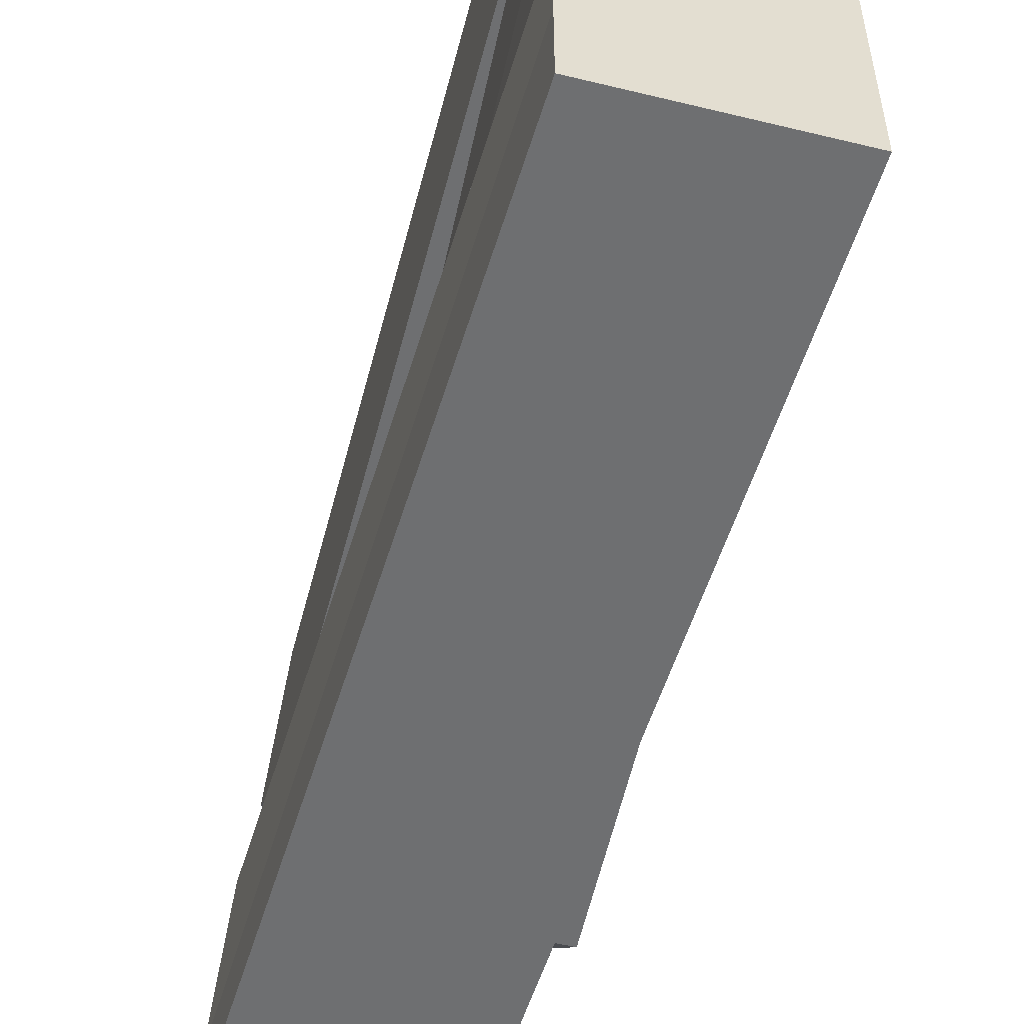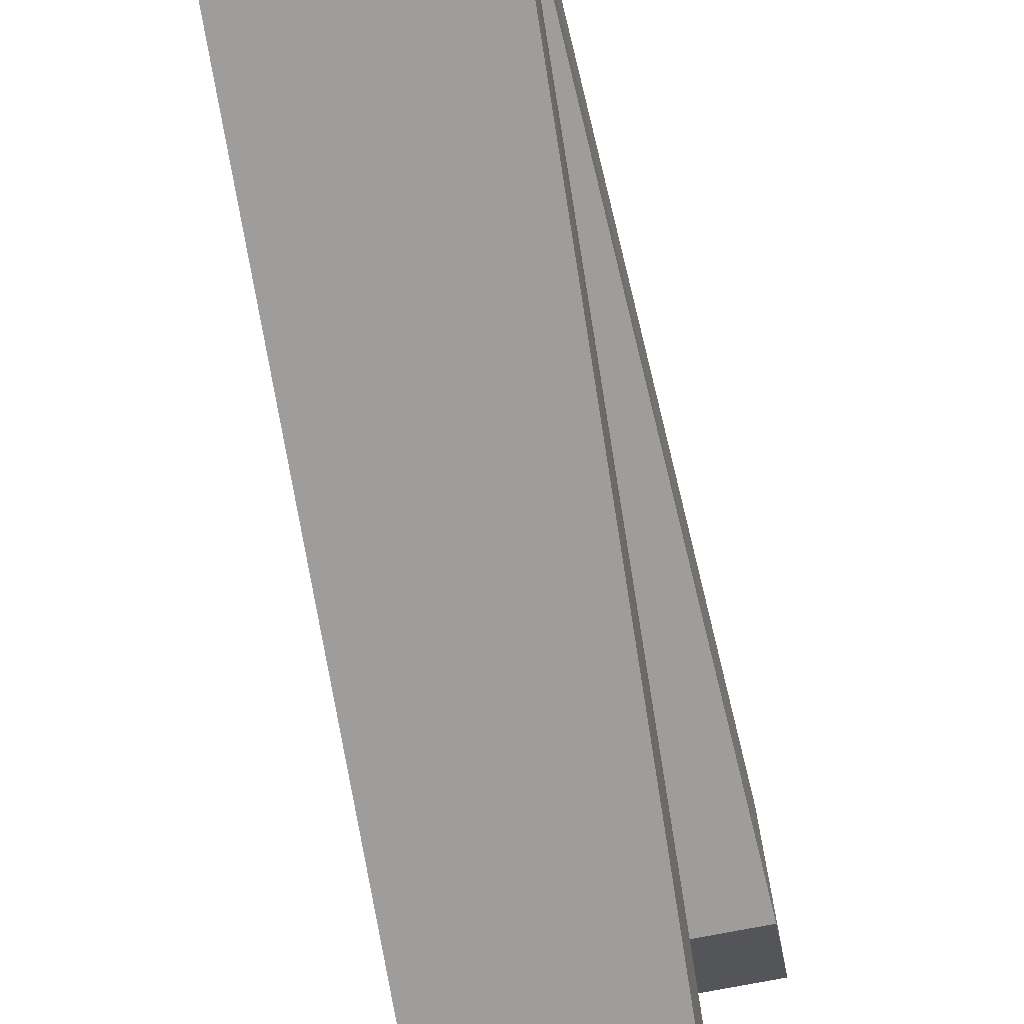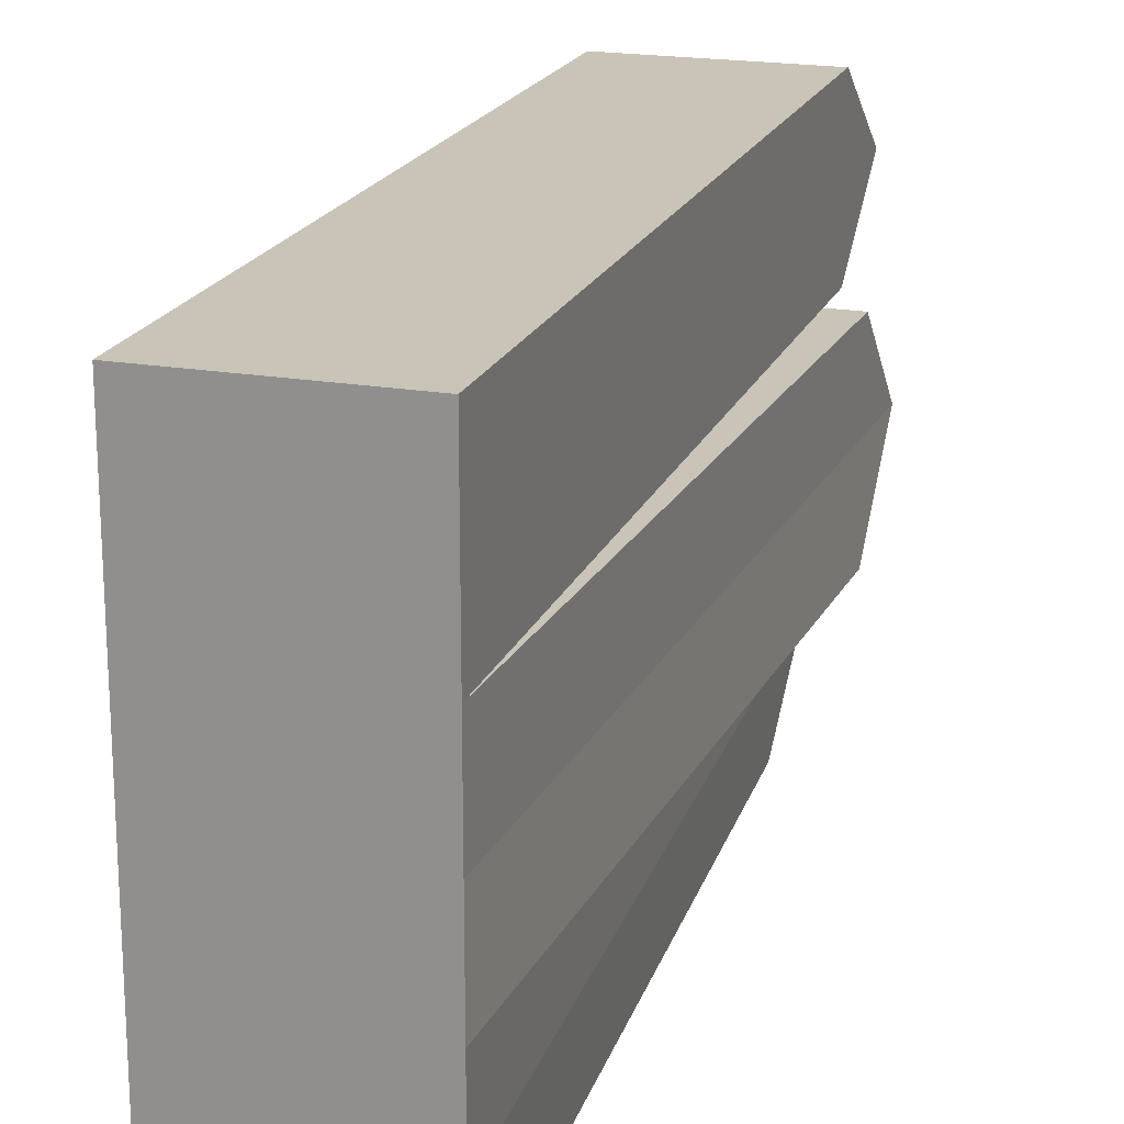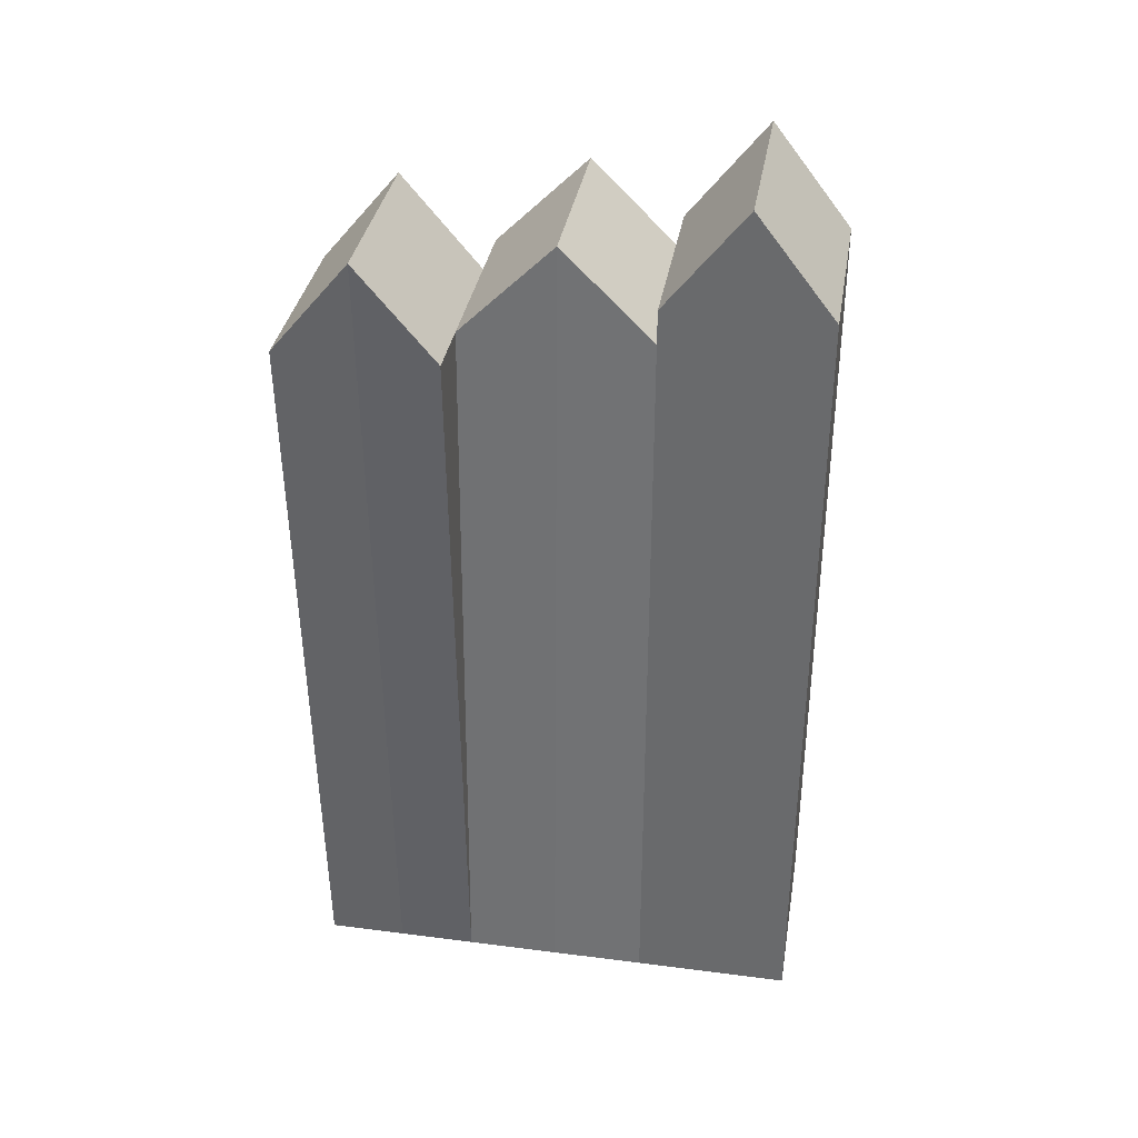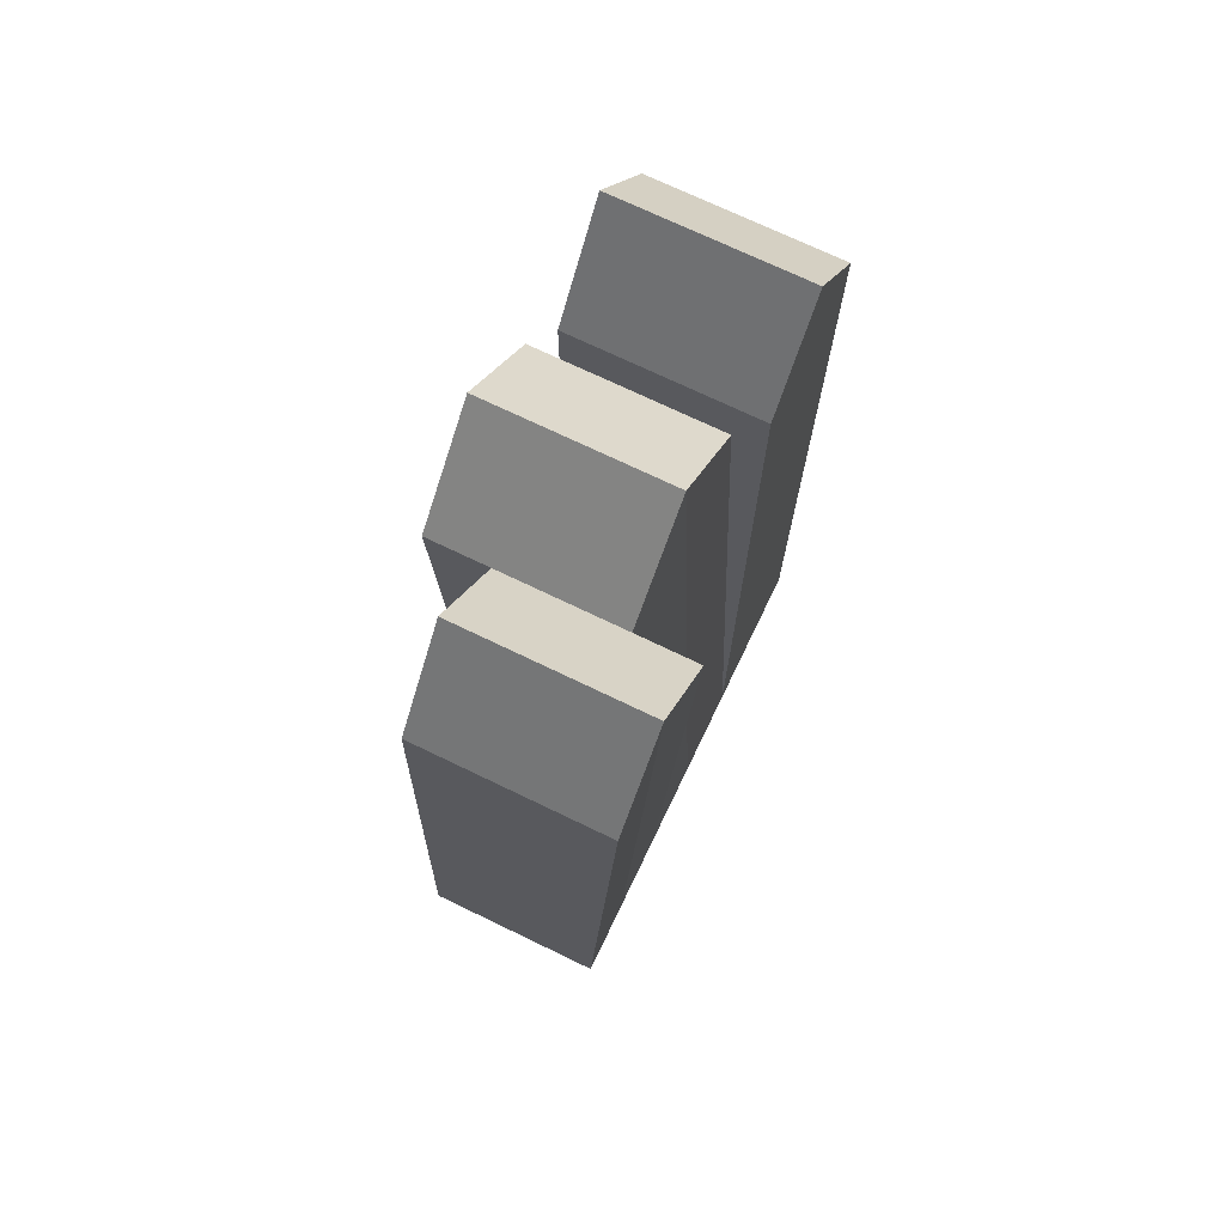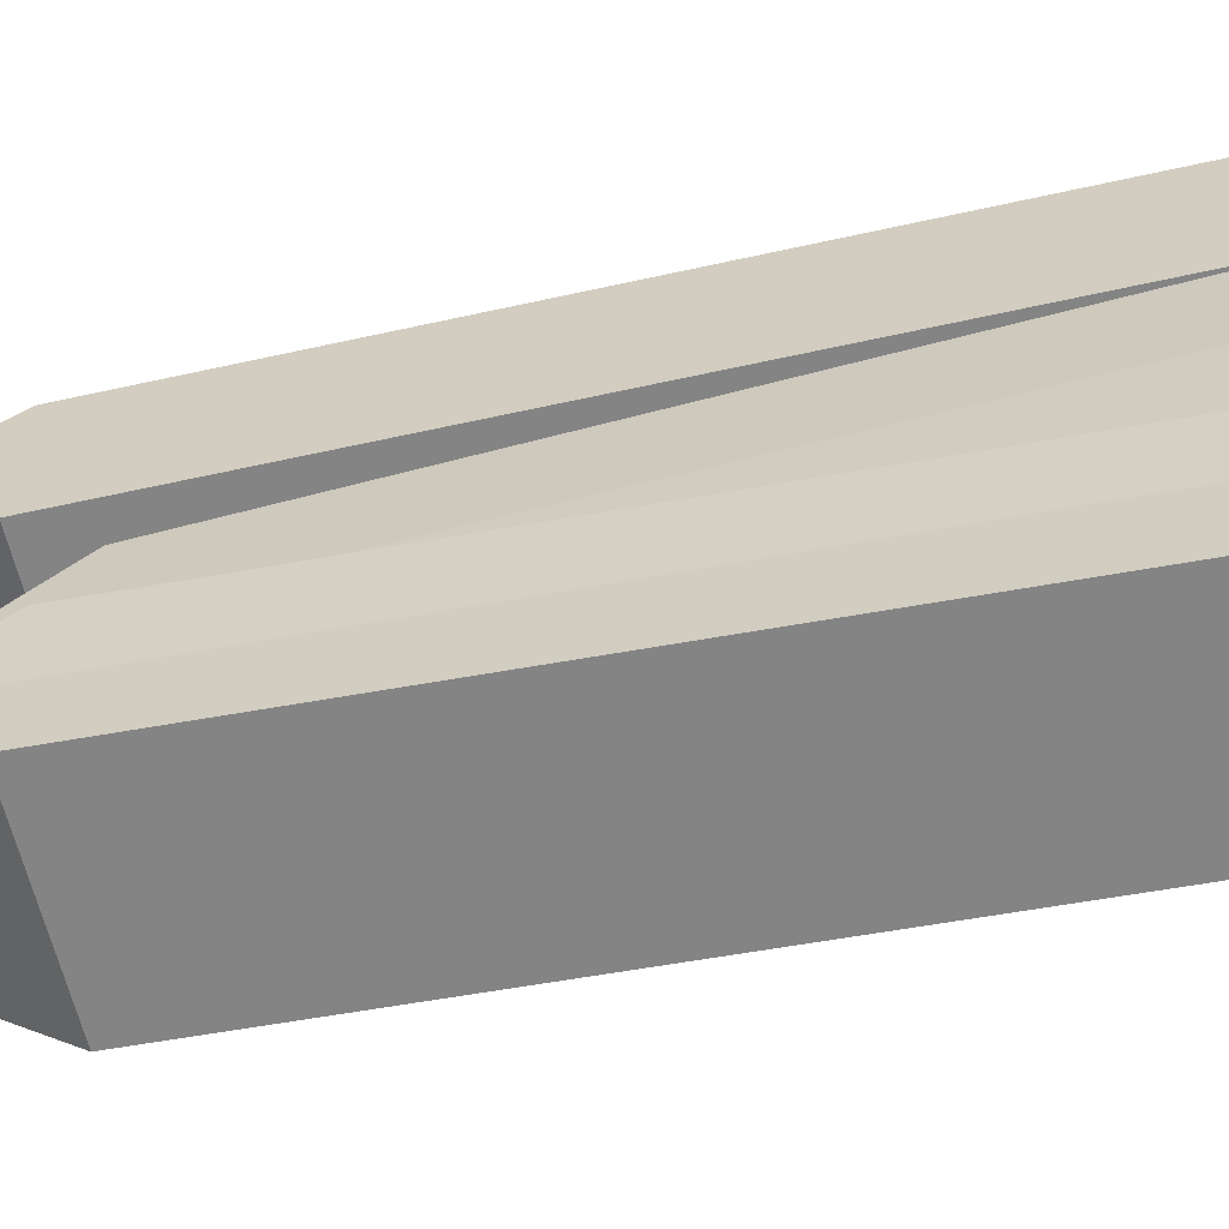
<metadata>
{"format":"obj","ext":"obj","renderer":"f3d","projection":"perspective","resolution":1024,"background":"white","views":[{"elev":-54.6,"azim":-14.5,"up":"+Z"},{"elev":-70.5,"azim":11.4,"up":"+Z"},{"elev":19.9,"azim":17.7,"up":"+Z"},{"elev":35.6,"azim":-80.4,"up":"+Y"},{"elev":72.3,"azim":-154.3,"up":"+Y"},{"elev":-61.4,"azim":-77.3,"up":"+Z"}]}
</metadata>
<code>
o cuboid
v -0.1875 1.611 0.5
v 0.1875 1.611 0.5
v -0.1875 0 0.5
v 0.1875 0 0.5
v -0.1875 1.611 0.1875
v 0.1875 1.611 0.1875
v -0.1875 0 0.1875
v 0.1875 0 0.1875
v -0.1875 1.812 0.3438
v 0.1875 1.812 0.3437
v 0.1875 0 0.3437
v -0.1875 0 0.3438
f 2 1 3
f 2 3 4
f 7 5 6
f 7 6 8
f 3 12 11
f 3 11 4
f 2 10 9
f 2 9 1
f 1 9 12
f 1 12 3
f 4 11 10
f 4 10 2
f 5 9 10
f 5 10 6
f 6 10 11
f 6 11 8
f 8 11 12
f 8 12 7
f 7 12 9
f 7 9 5
o cuboid
v -0.25 1.5 -0.1875
v 0.125 1.5 -0.1875
v -0.1875 0 -0.1875
v 0.1875 0 -0.1875
v -0.25 1.5 -0.5
v 0.125 1.5 -0.5
v -0.1875 0 -0.5
v 0.1875 0 -0.5
v -0.25 1.688 -0.3437
v 0.125 1.688 -0.3438
v 0.1875 0 -0.3438
v -0.1875 0 -0.3437
f 14 13 15
f 14 15 16
f 19 17 18
f 19 18 20
f 15 24 23
f 15 23 16
f 14 22 21
f 14 21 13
f 13 21 24
f 13 24 15
f 16 23 22
f 16 22 14
f 17 21 22
f 17 22 18
f 18 22 23
f 18 23 20
f 20 23 24
f 20 24 19
f 19 24 21
f 19 21 17
o cuboid
v -0.125 1.5 0.1875
v 0.25 1.5 0.1875
v -0.1875 0 0.1875
v 0.1875 0 0.1875
v -0.125 1.5 -0.1875
v 0.25 1.5 -0.1875
v -0.1875 0 -0.1875
v 0.1875 0 -0.1875
v -0.125 1.688 2.789e-17
v 0.25 1.688 -5.537e-17
v 0.1875 0 -4.169e-17
v -0.1875 0 4.158e-17
f 26 25 27
f 26 27 28
f 31 29 30
f 31 30 32
f 27 36 35
f 27 35 28
f 26 34 33
f 26 33 25
f 25 33 36
f 25 36 27
f 28 35 34
f 28 34 26
f 29 33 34
f 29 34 30
f 30 34 35
f 30 35 32
f 32 35 36
f 32 36 31
f 31 36 33
f 31 33 29

</code>
